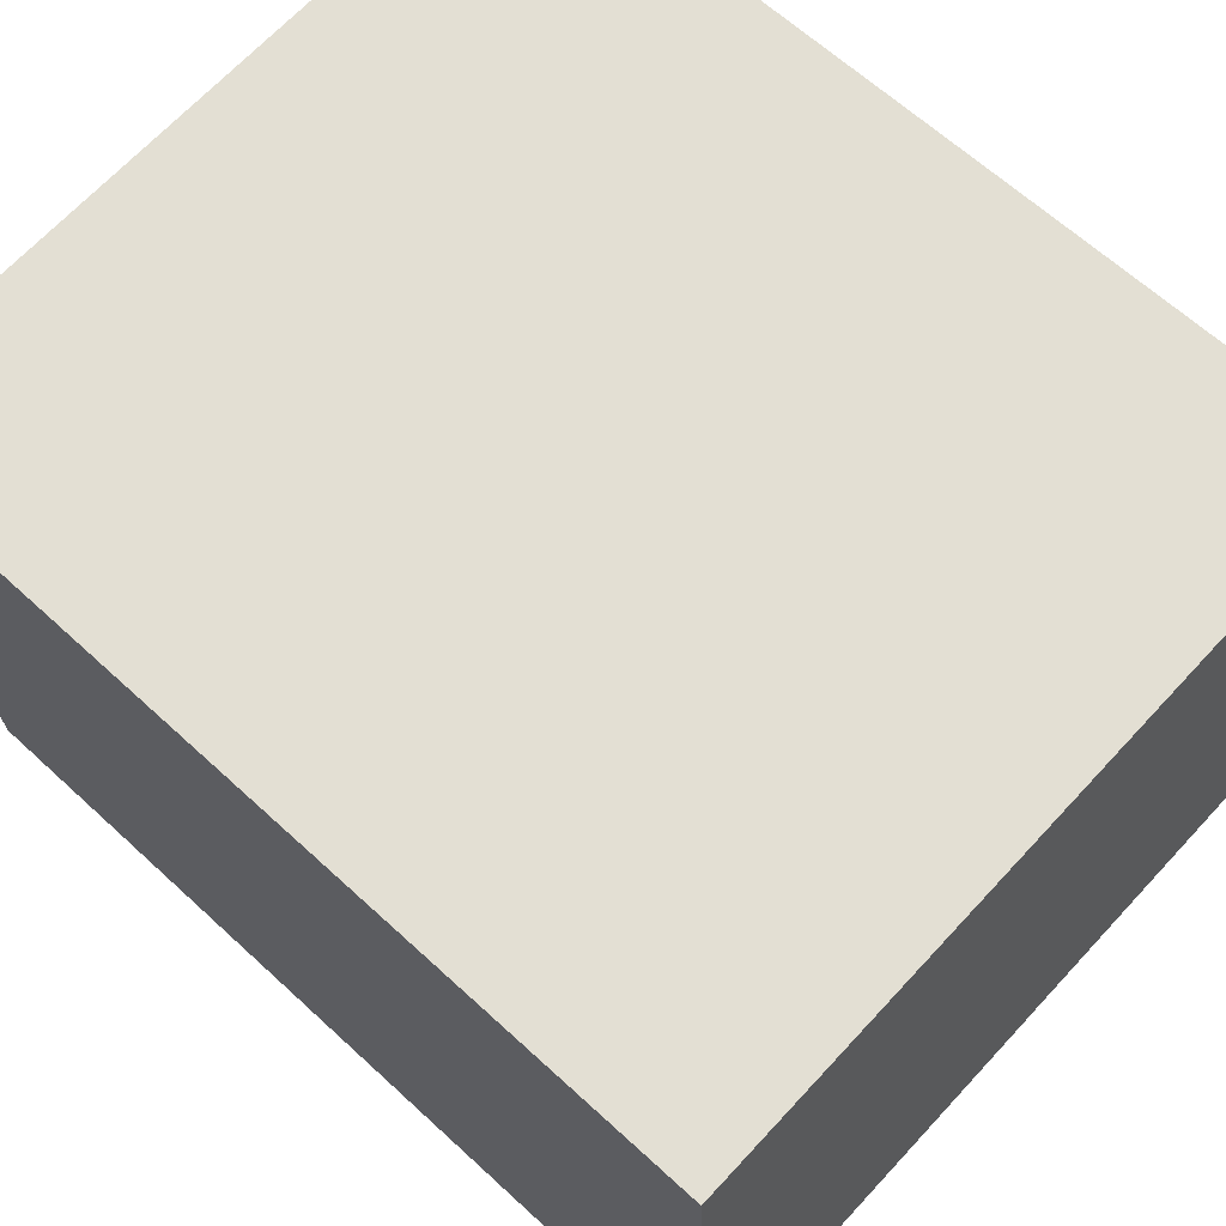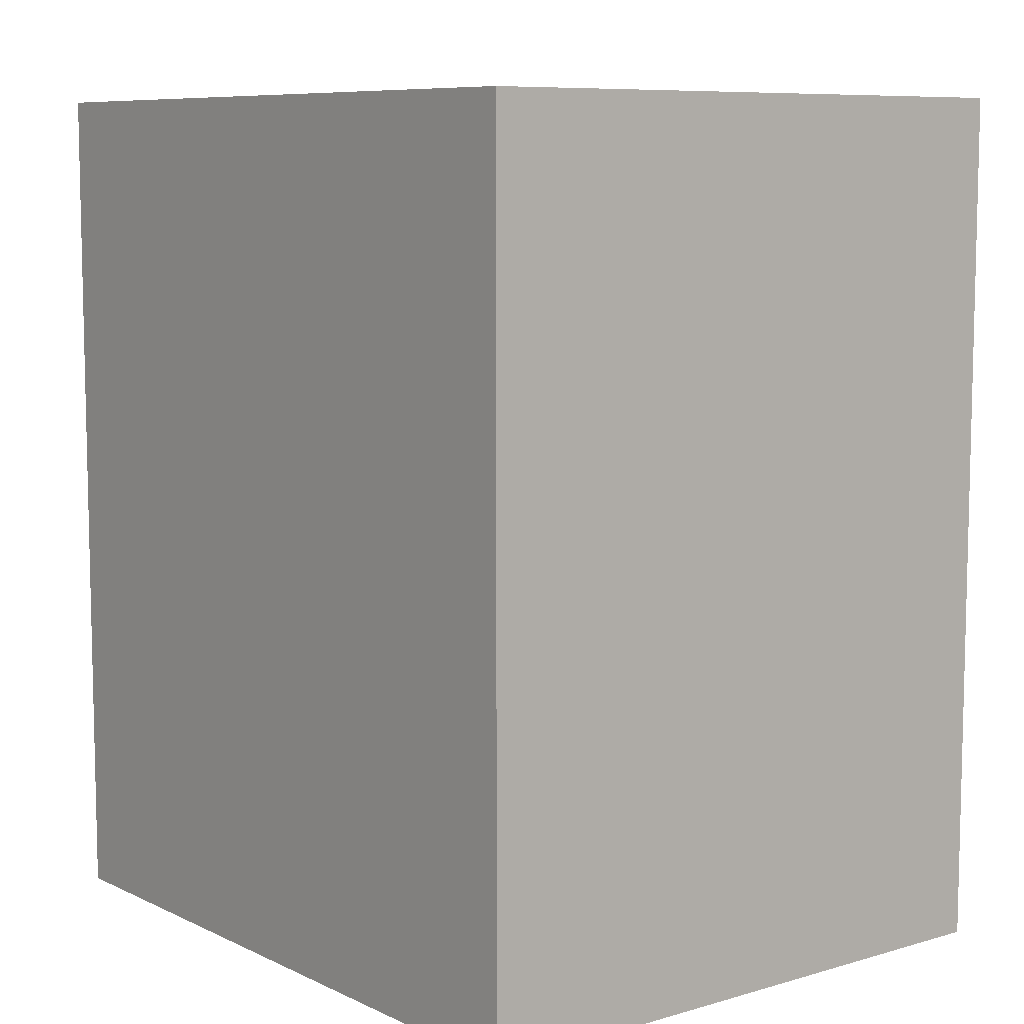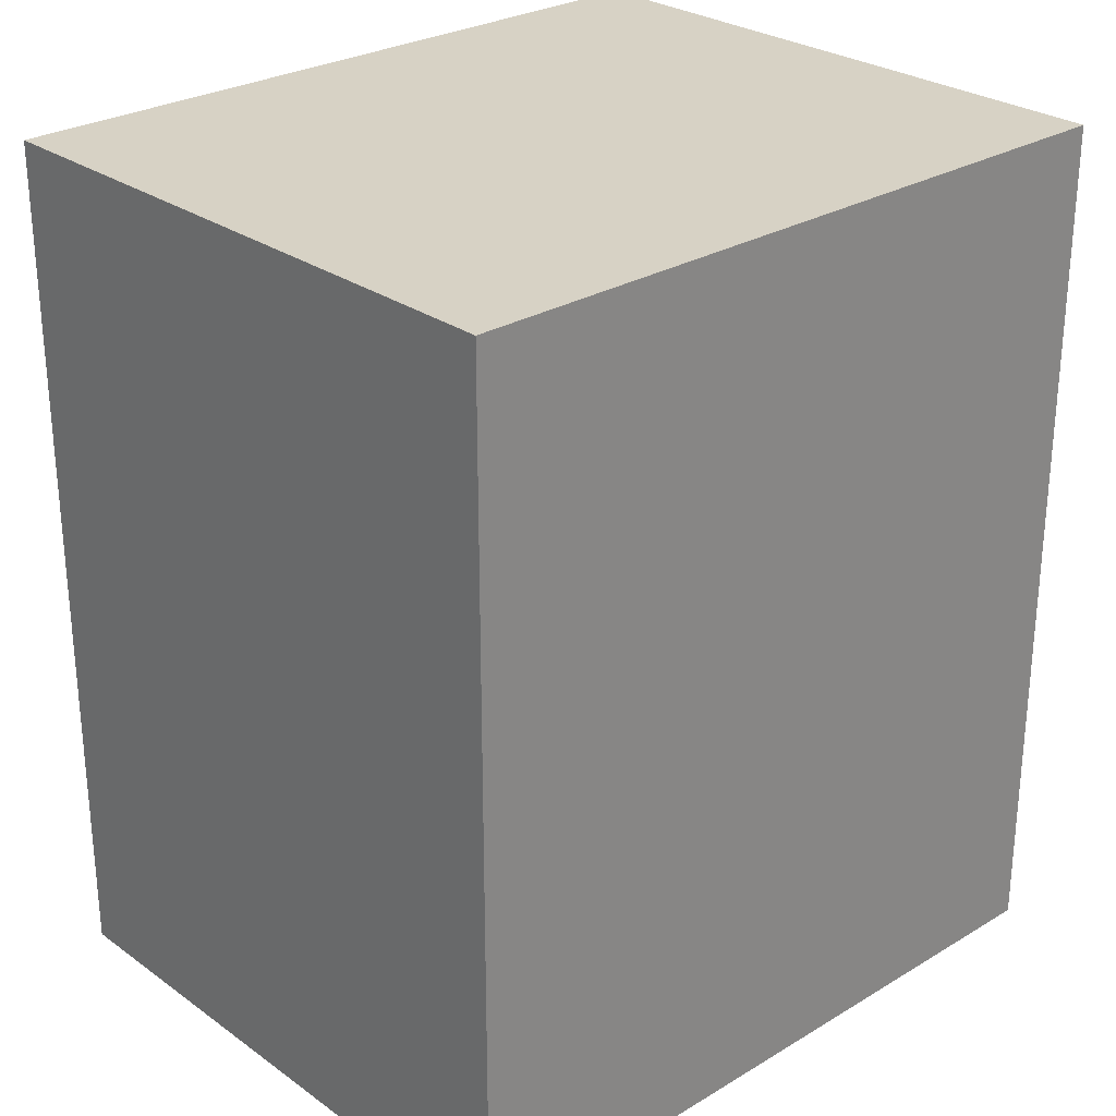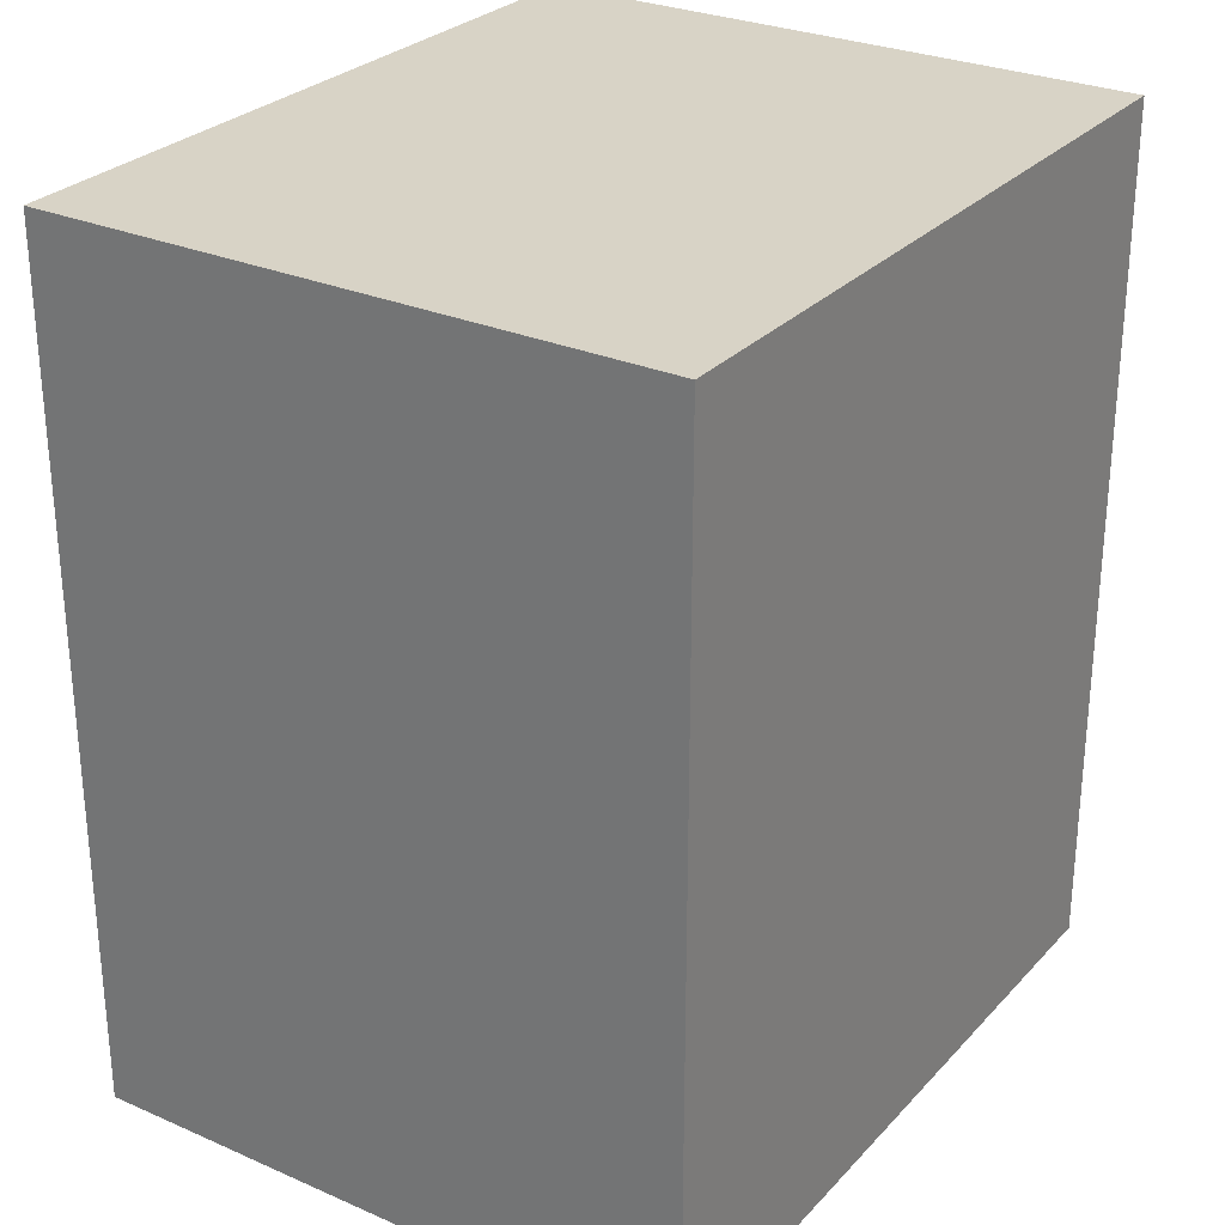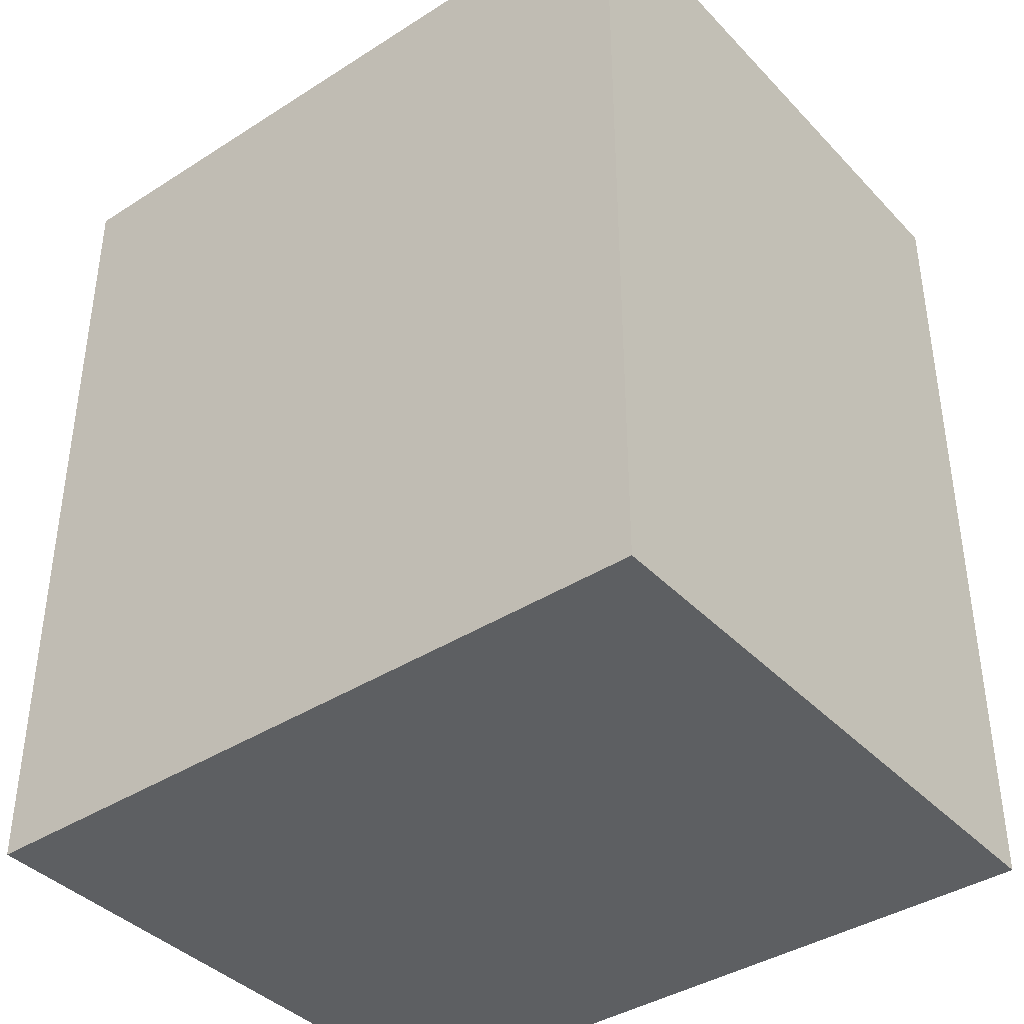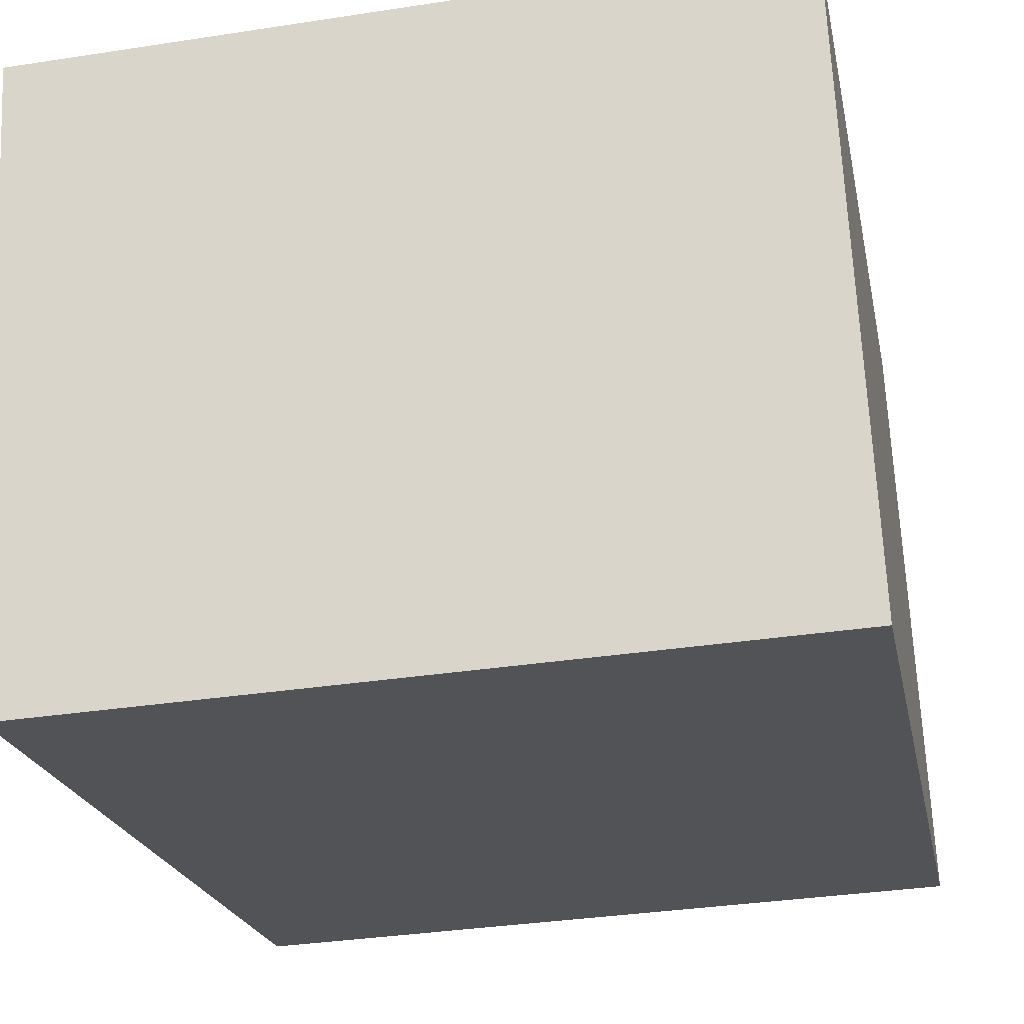
<metadata>
{"format":"obj","ext":"obj","renderer":"f3d","projection":"perspective","resolution":1024,"background":"white","views":[{"elev":64.1,"azim":132.9,"up":"+Z"},{"elev":8.3,"azim":-125.7,"up":"+Y"},{"elev":27.5,"azim":140.1,"up":"+Y"},{"elev":28.2,"azim":126.1,"up":"+Y"},{"elev":-39.6,"azim":-138.9,"up":"+Y"},{"elev":-21.6,"azim":-168.9,"up":"+Z"}]}
</metadata>
<code>
v  2.564 2.916 1.954
v  0 2.916 1.786e-16
v  0.098 2.916 2.072
v  2.465 2.916 -0.117
v  0.098 -1.269e-16 2.072
v  2.564 -1.196e-16 1.954
v  2.465 7.164e-18 -0.117
v  0 0 0
g defaultobject
f 1 2 3
f 2 1 4
f 5 1 3
f 1 5 6
f 6 4 1
f 4 6 7
f 7 2 4
f 2 7 8
f 8 3 2
f 3 8 5
f 8 6 5
f 6 8 7

</code>
